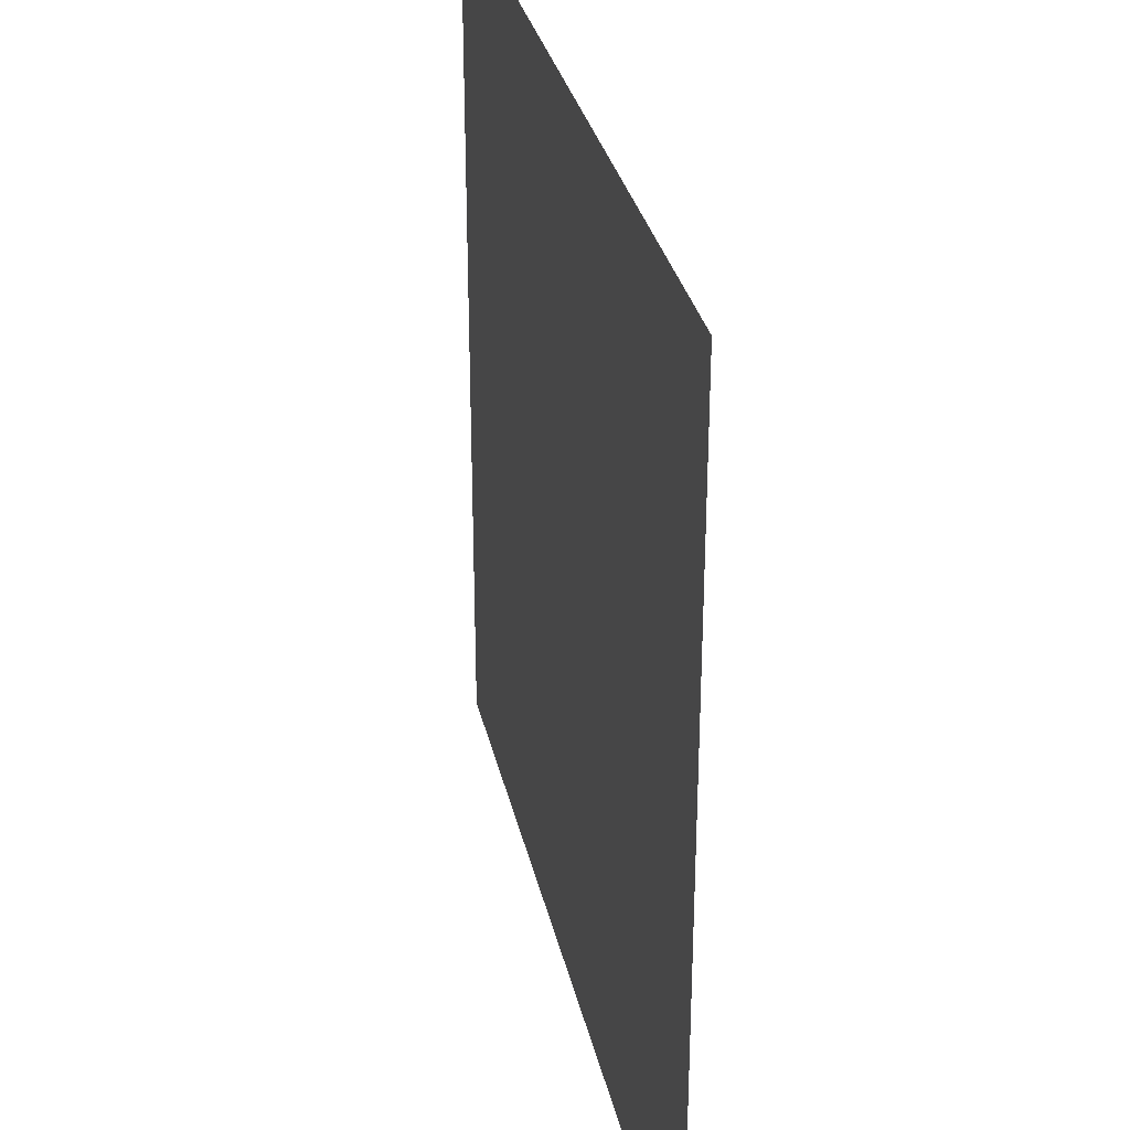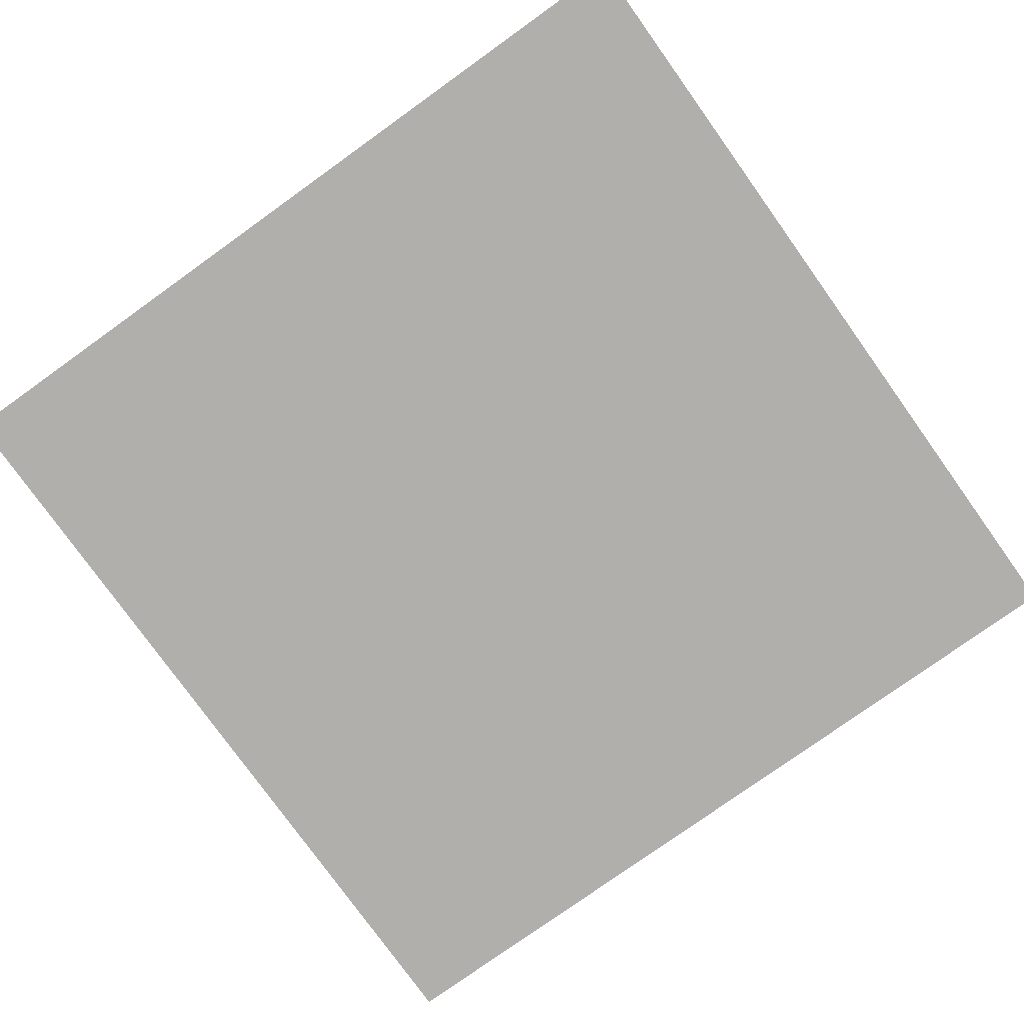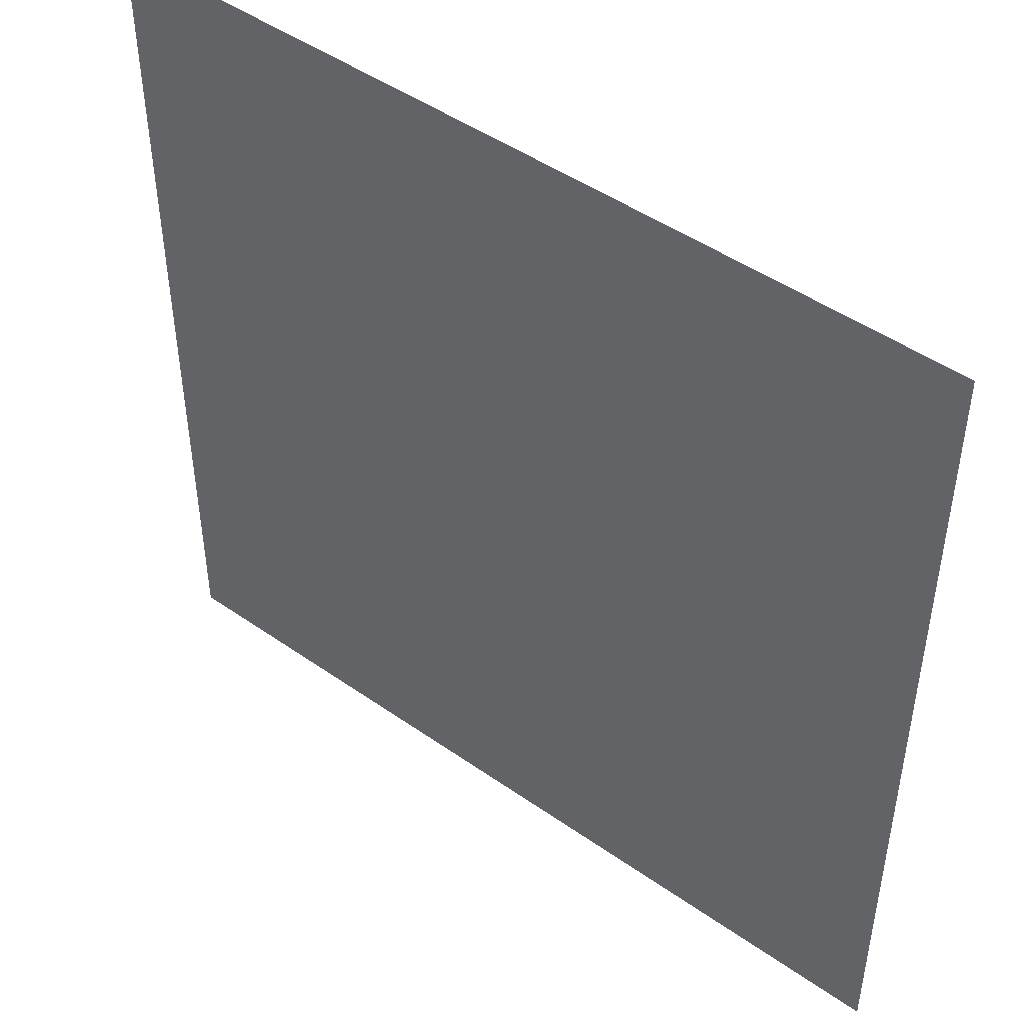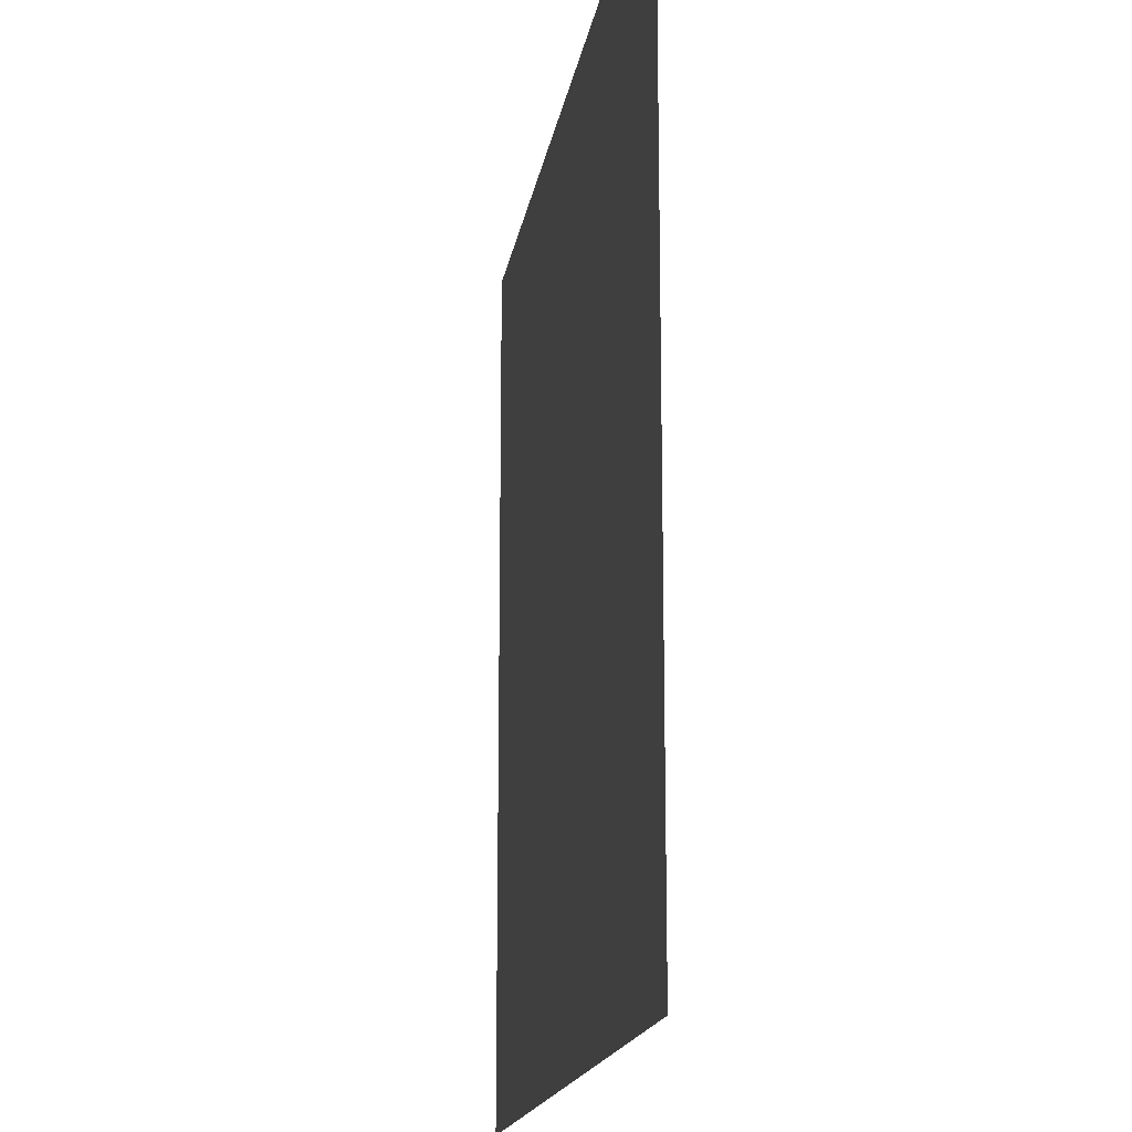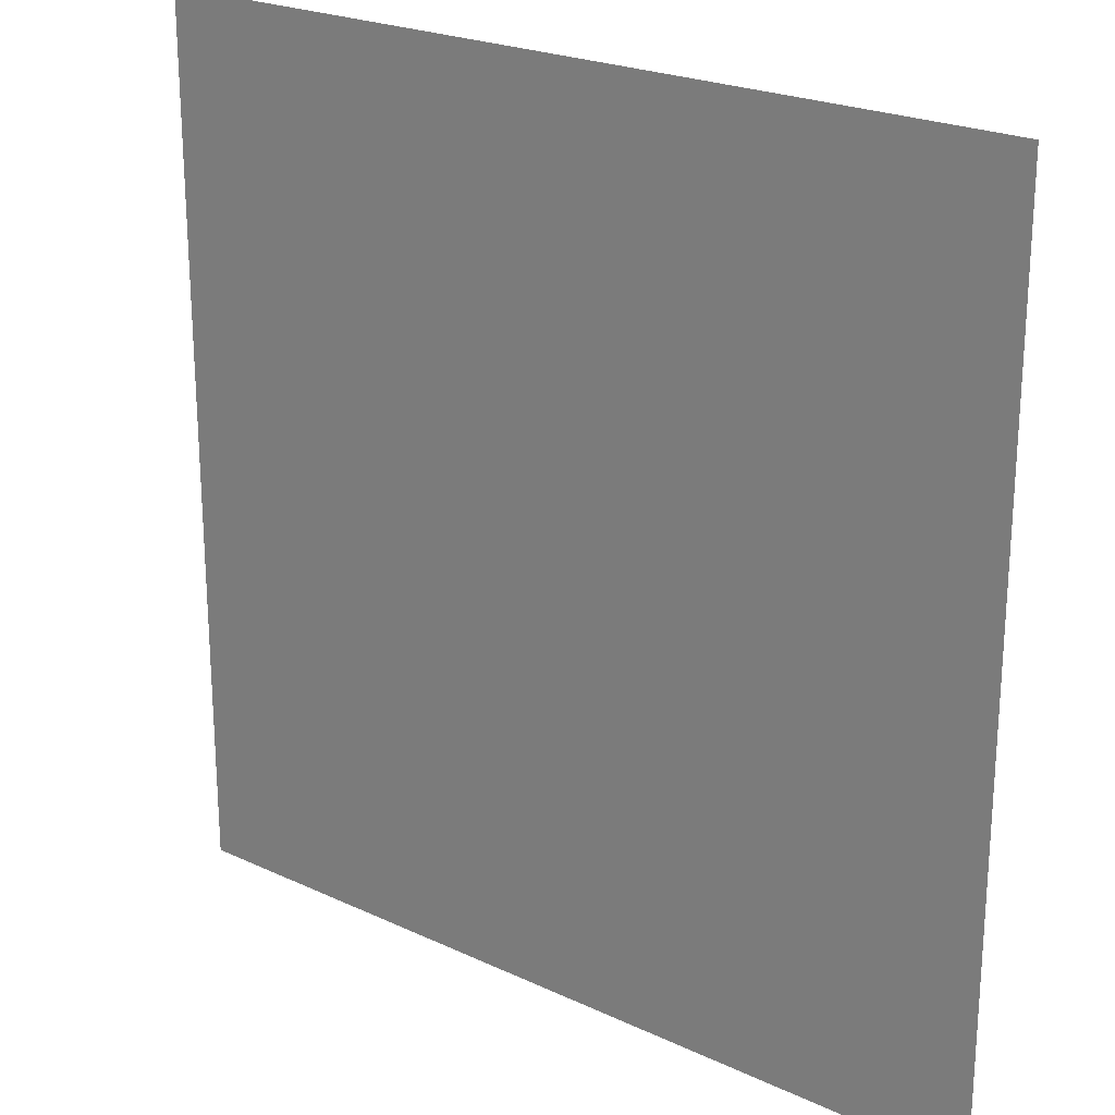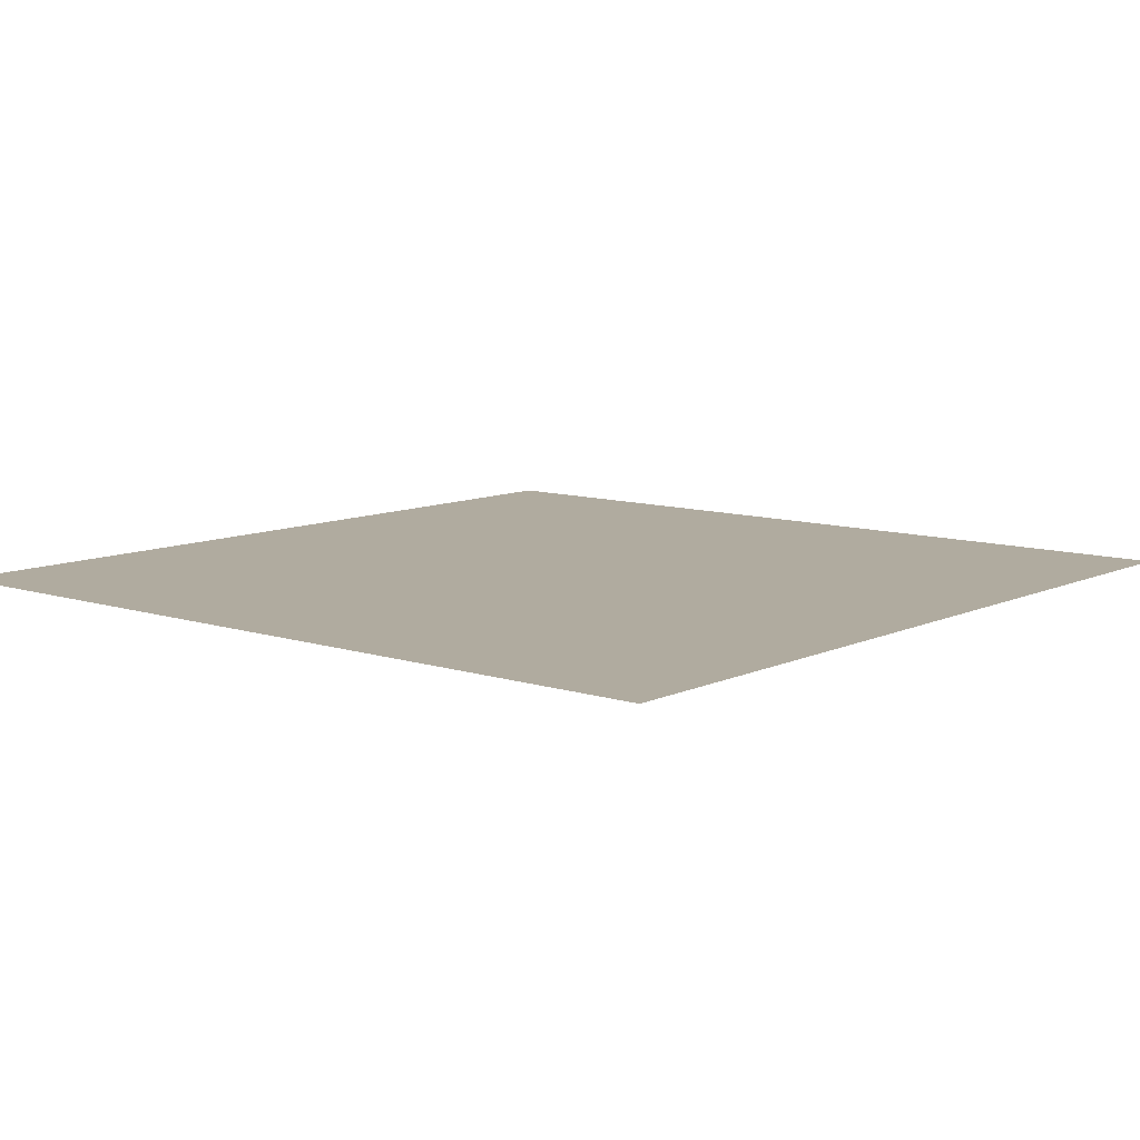
<metadata>
{"format":"obj","ext":"obj","renderer":"f3d","projection":"perspective","resolution":1024,"background":"white","views":[{"elev":31.8,"azim":77.6,"up":"+Z"},{"elev":-78.1,"azim":35.6,"up":"+Y"},{"elev":47.3,"azim":38.4,"up":"+Z"},{"elev":-16.6,"azim":81.2,"up":"+Z"},{"elev":22.9,"azim":38.6,"up":"+Z"},{"elev":9.7,"azim":130.0,"up":"+Y"}]}
</metadata>
<code>
o ShipWhite
v -1 0 1
v 1 0 1
v -1 0 -1
v 1 0 -1
f 1 2 4 3

</code>
